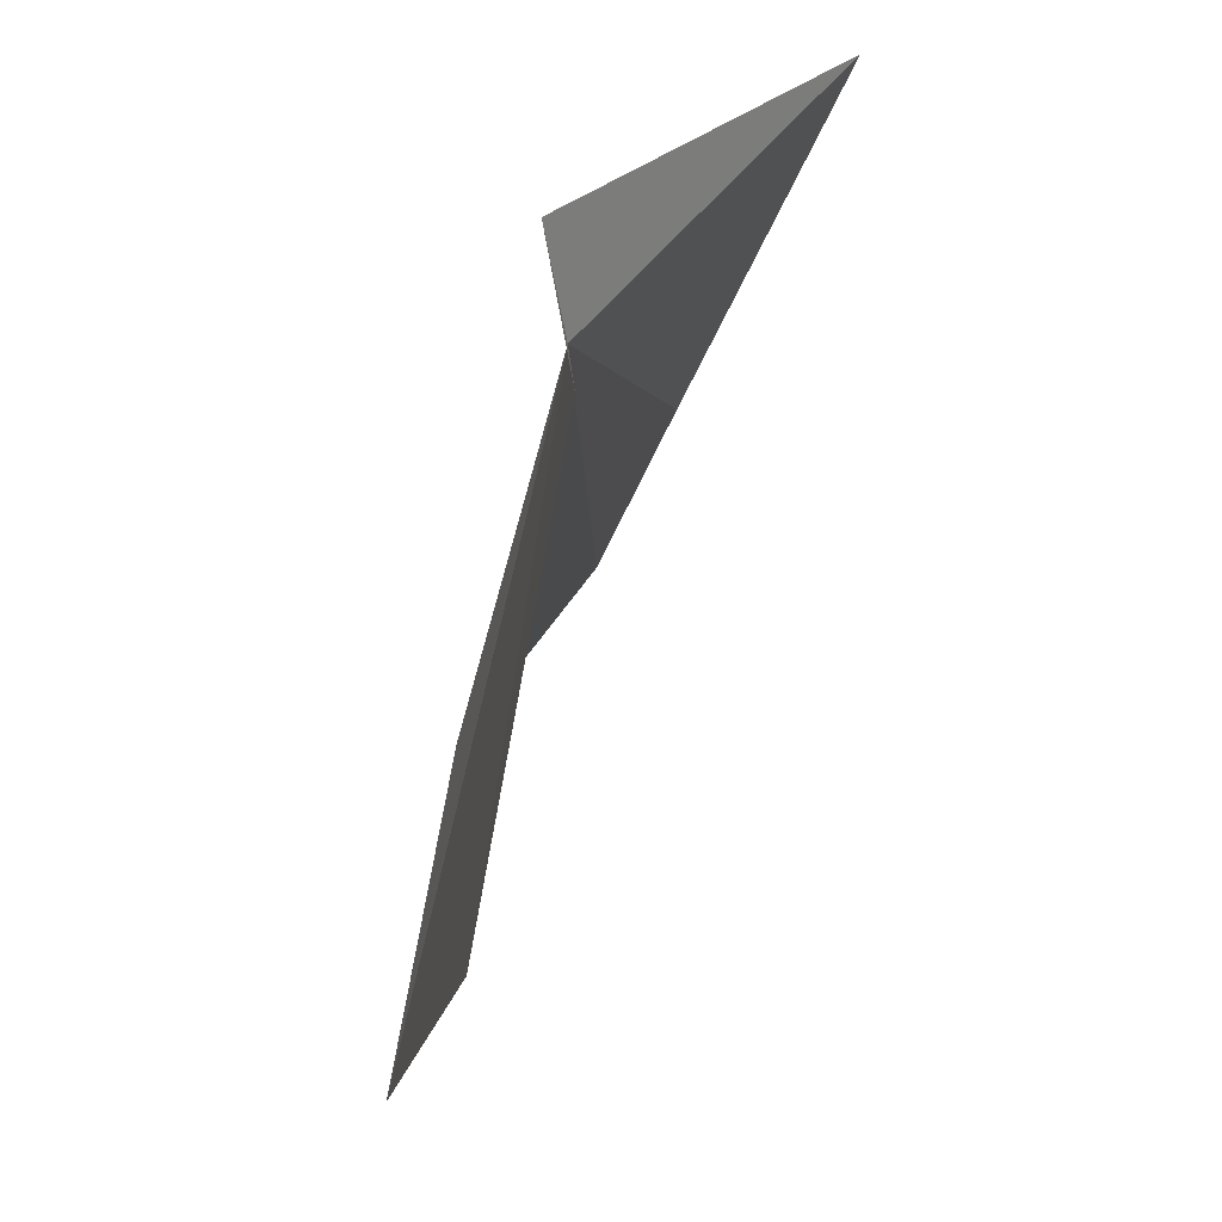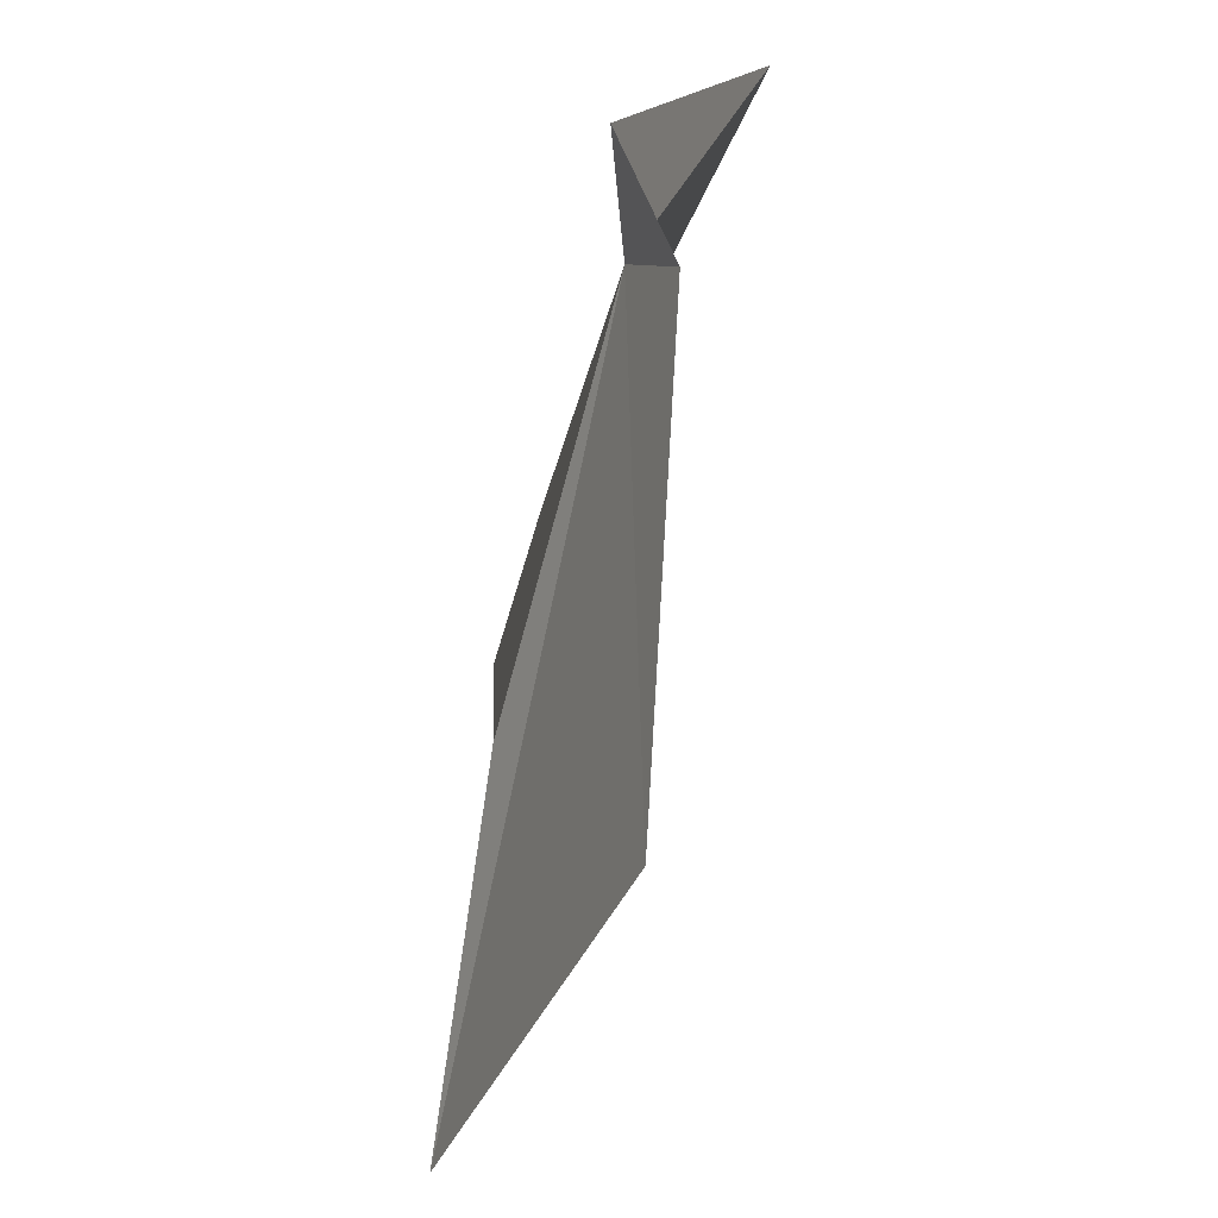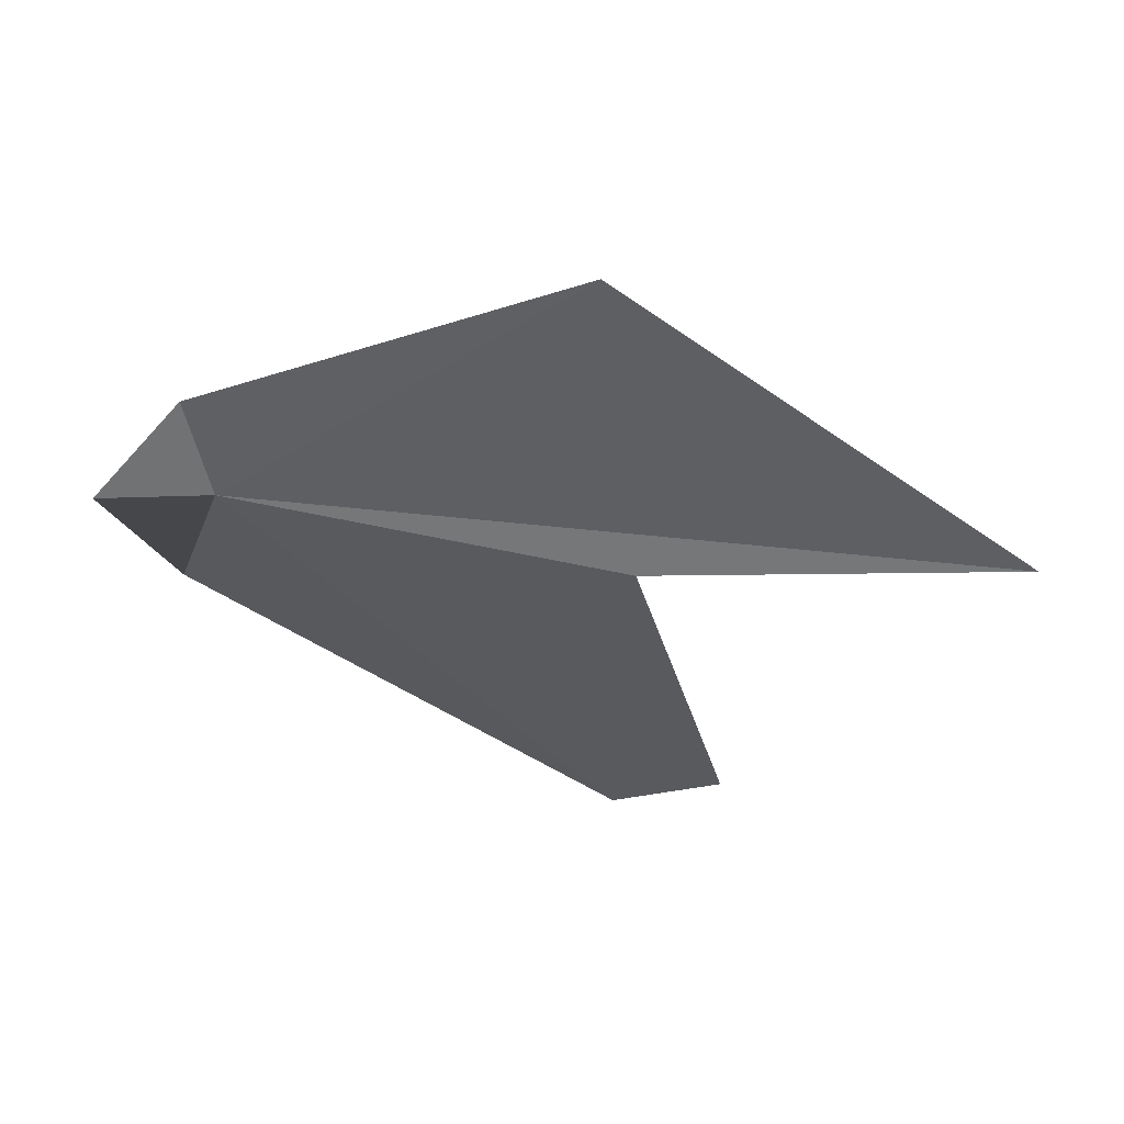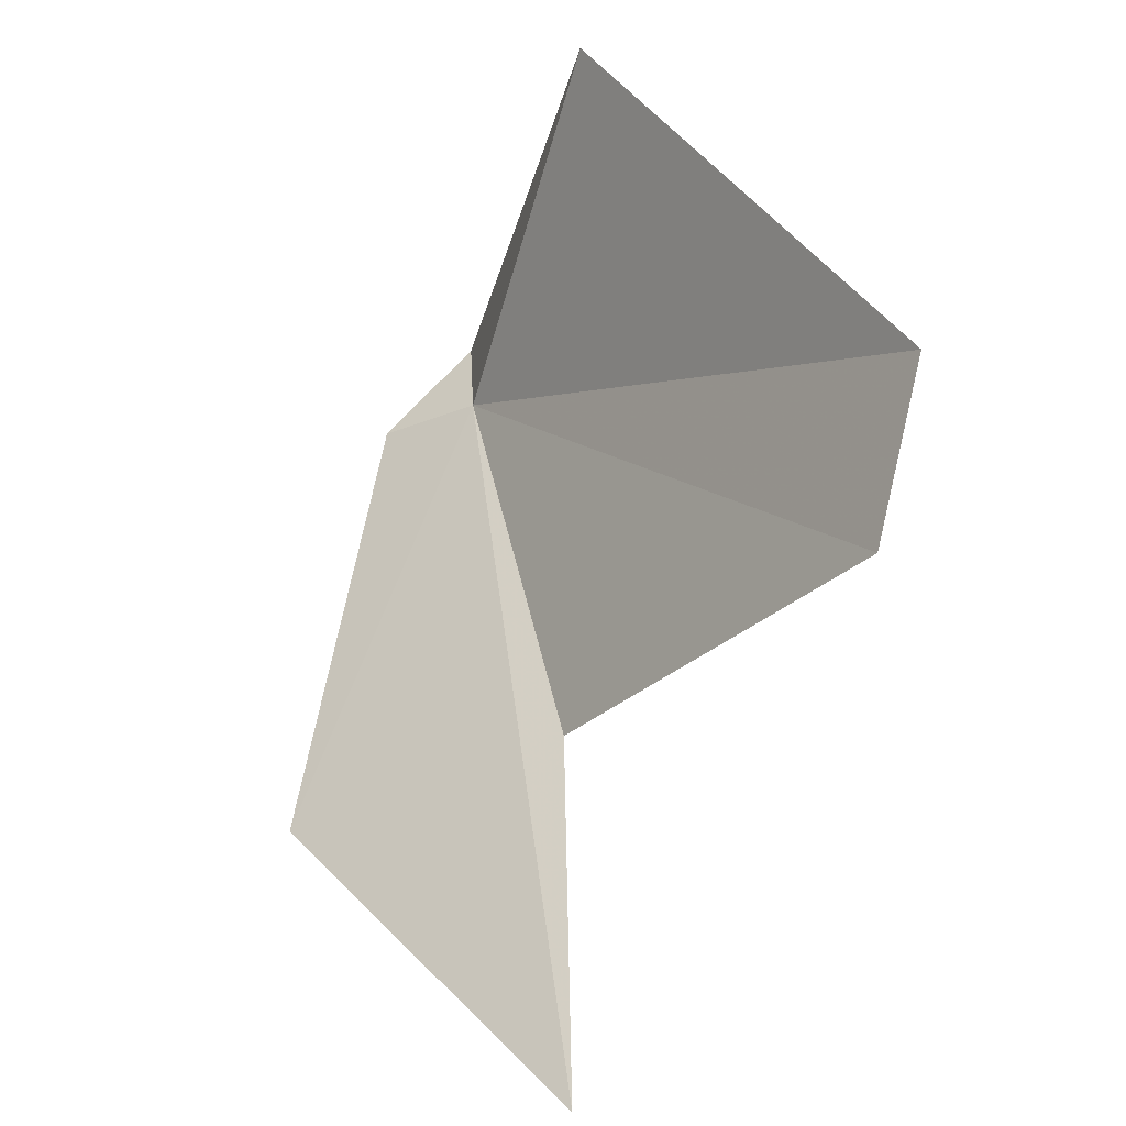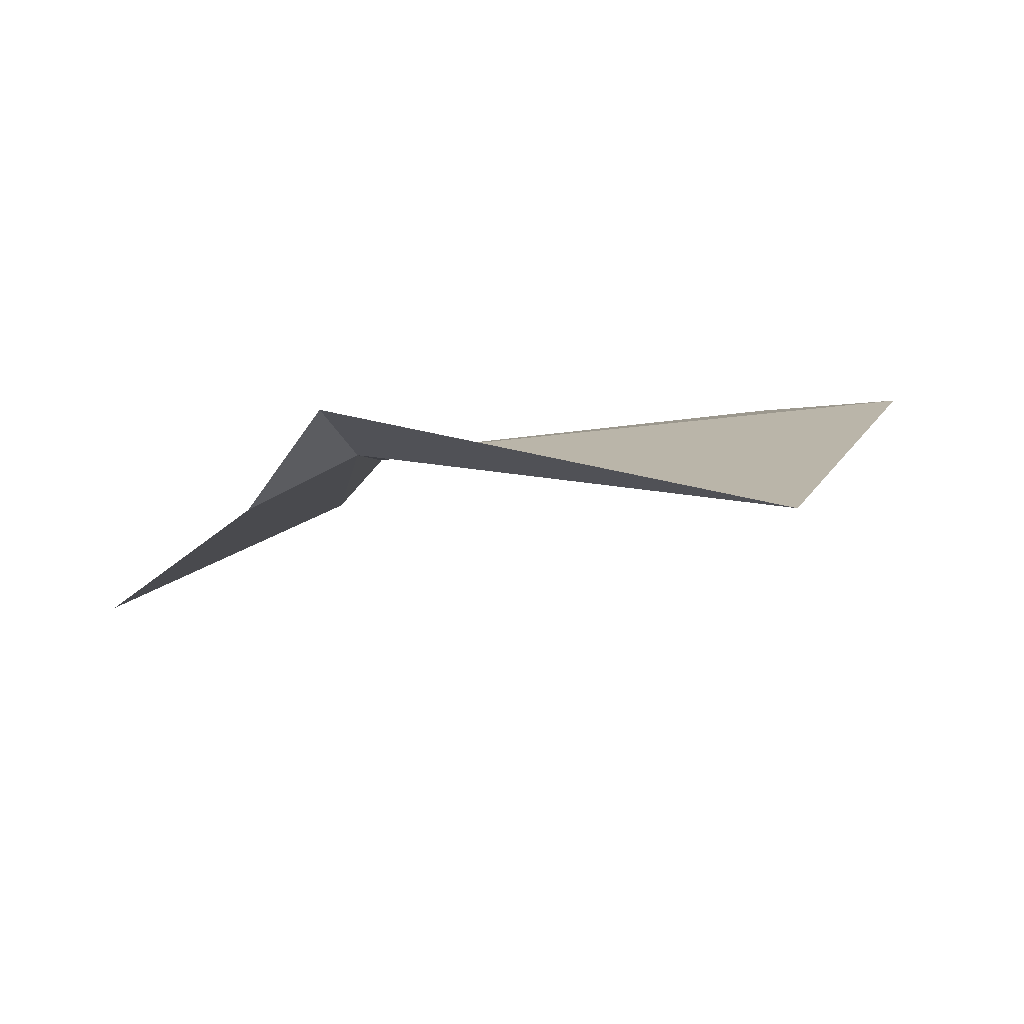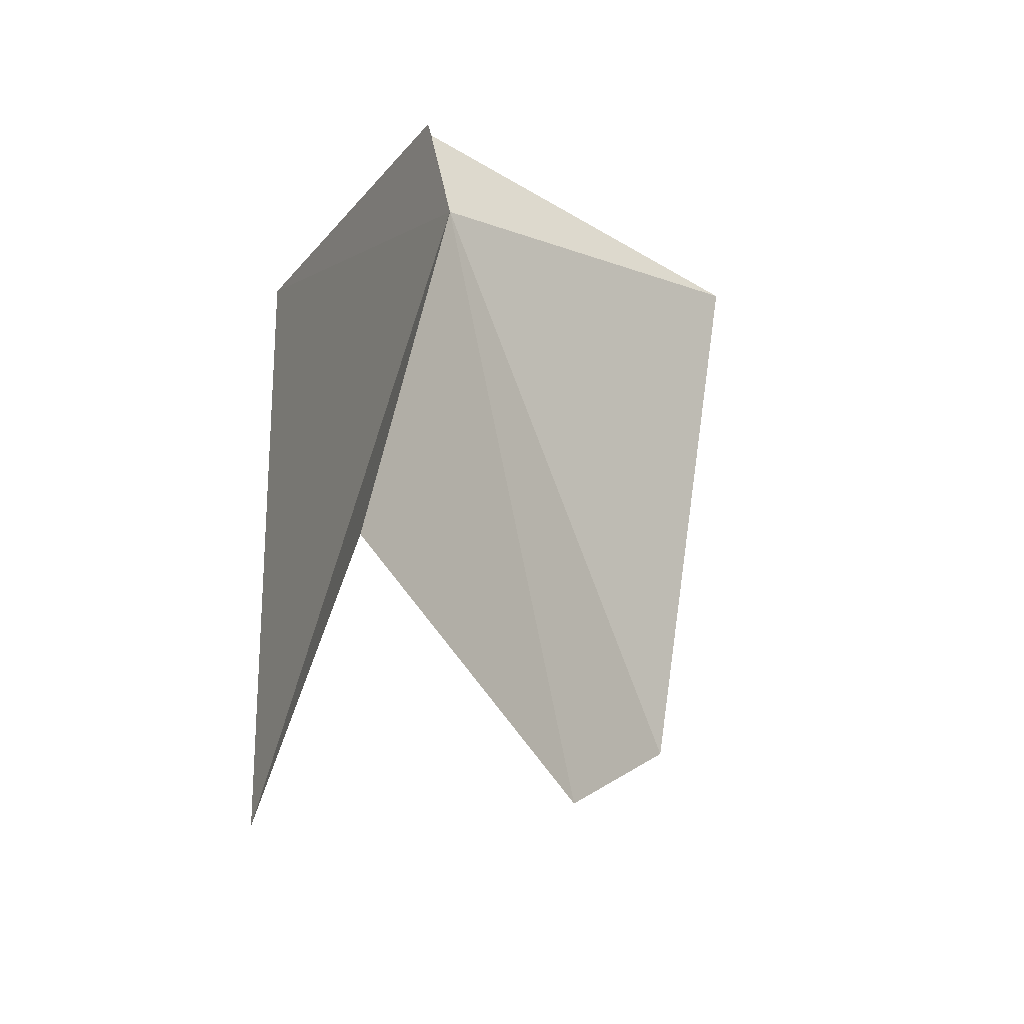
<metadata>
{"format":"obj","ext":"obj","renderer":"f3d","projection":"perspective","resolution":1024,"background":"white","views":[{"elev":31.8,"azim":96.2,"up":"+Z"},{"elev":16.7,"azim":77.8,"up":"+Z"},{"elev":-43.1,"azim":94.7,"up":"+Y"},{"elev":-43.0,"azim":-139.0,"up":"+Z"},{"elev":75.4,"azim":159.7,"up":"+Z"},{"elev":-42.2,"azim":111.0,"up":"+Z"}]}
</metadata>
<code>
v 2.85 22.64 18.17
v 3.064 22.68 18.2
v 2.892 22.61 18.39
v 3.406 22.55 17.38
v 2.873 22.3 16.64
v 1.733 22.72 17.47
v 2.2 23.05 18.4
v 1.947 22.58 17.23
v 2.777 22.44 17.36
f 1 2 3
f 1 4 2
f 1 5 4
f 1 7 6
f 1 3 7
f 1 6 8
f 1 8 9
f 1 9 5

</code>
